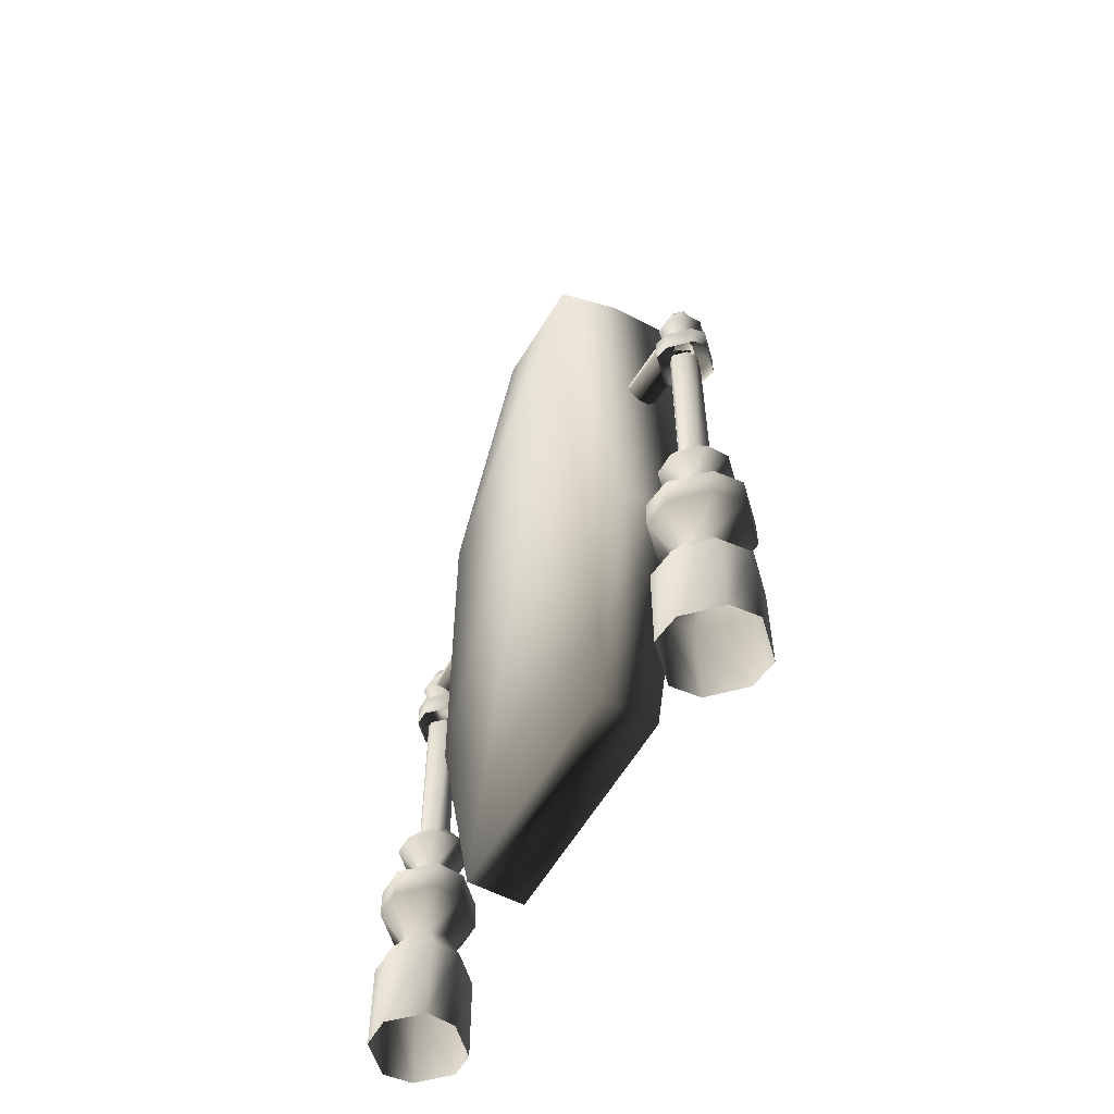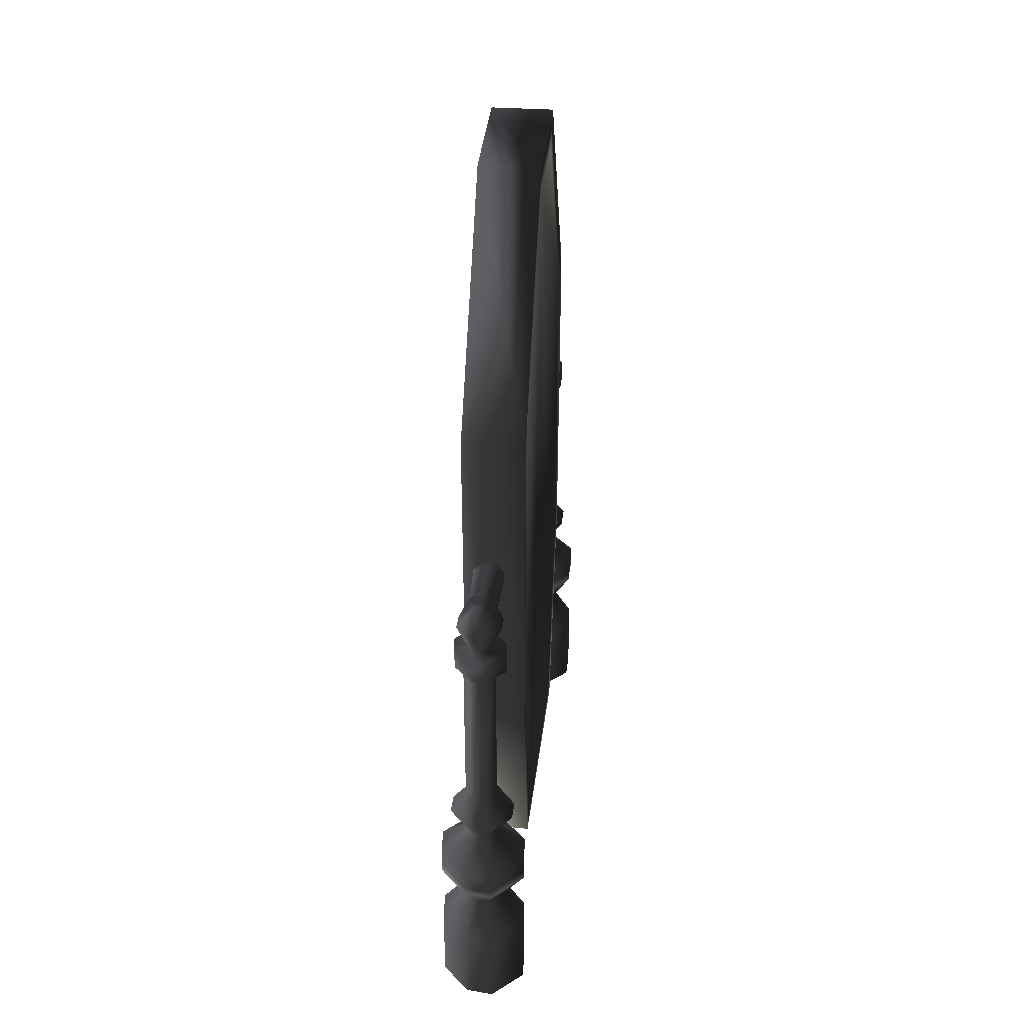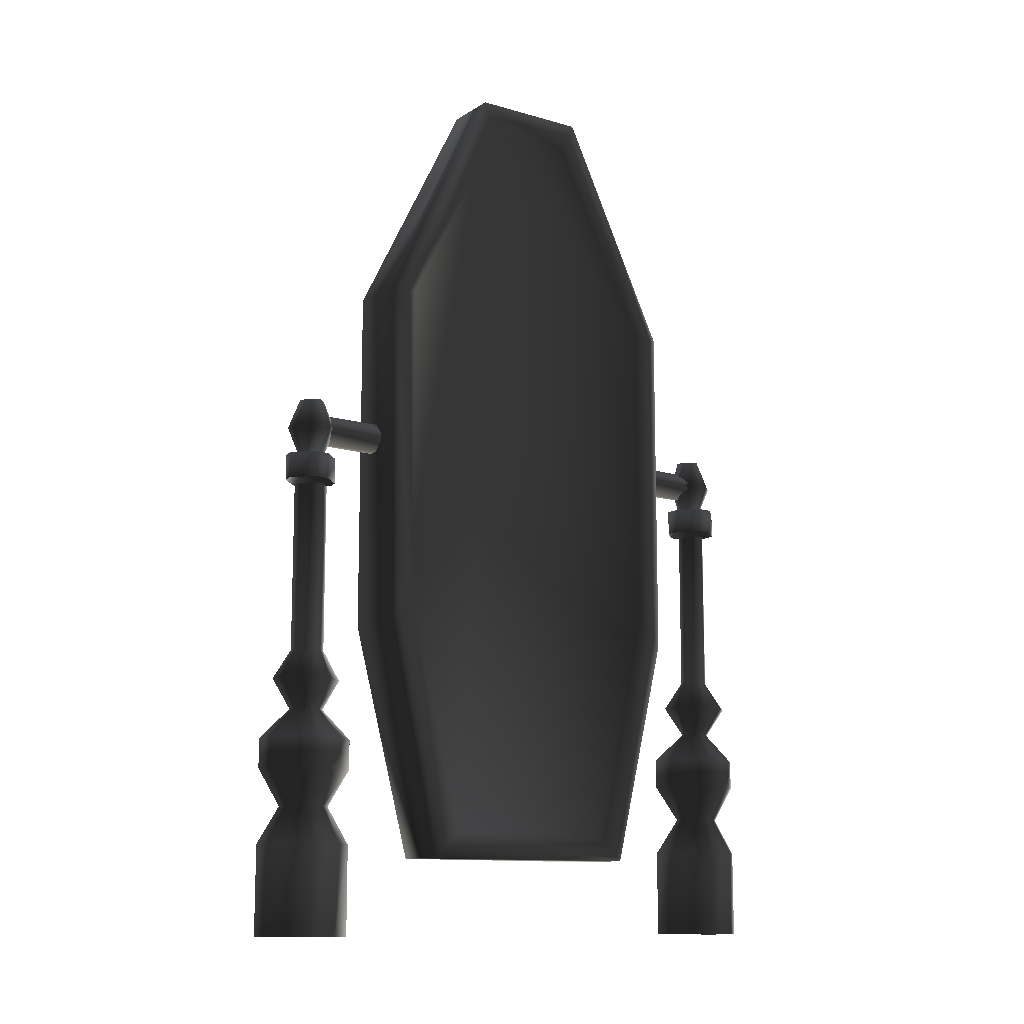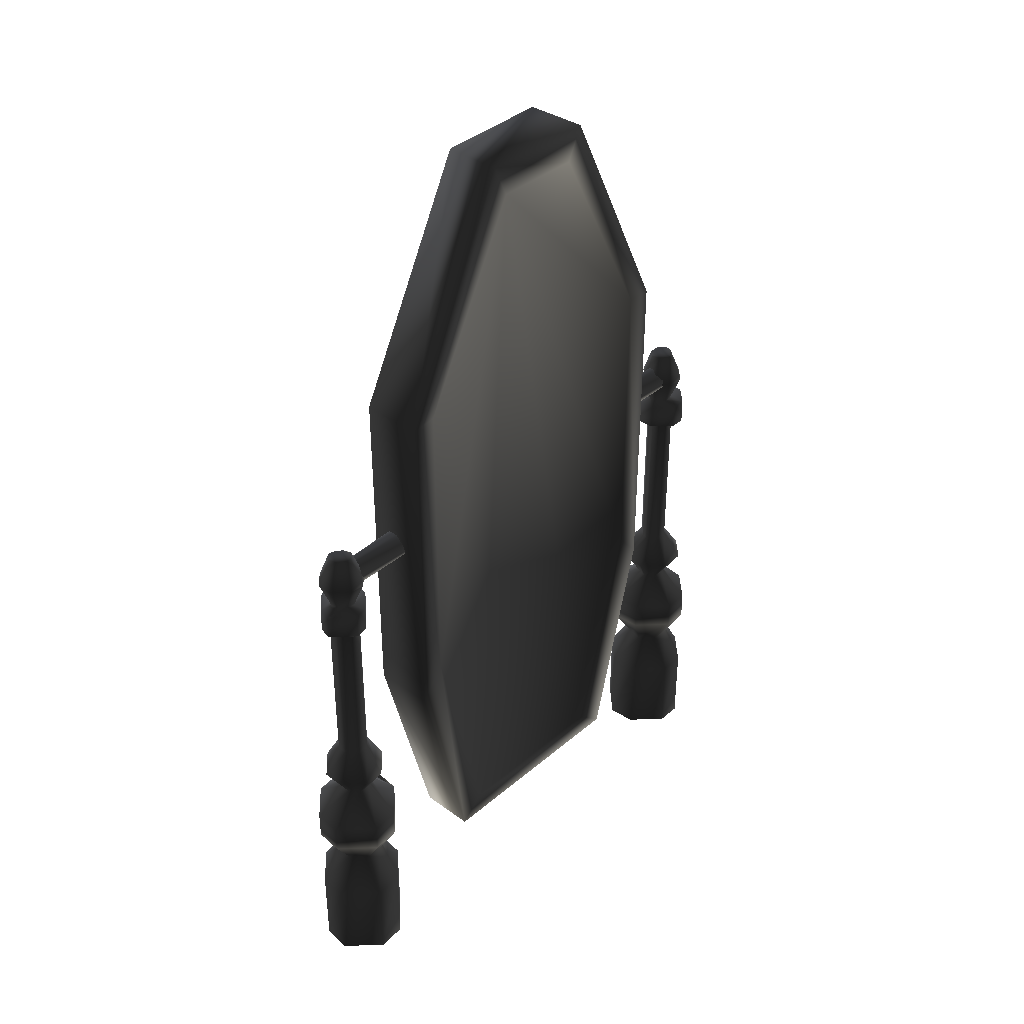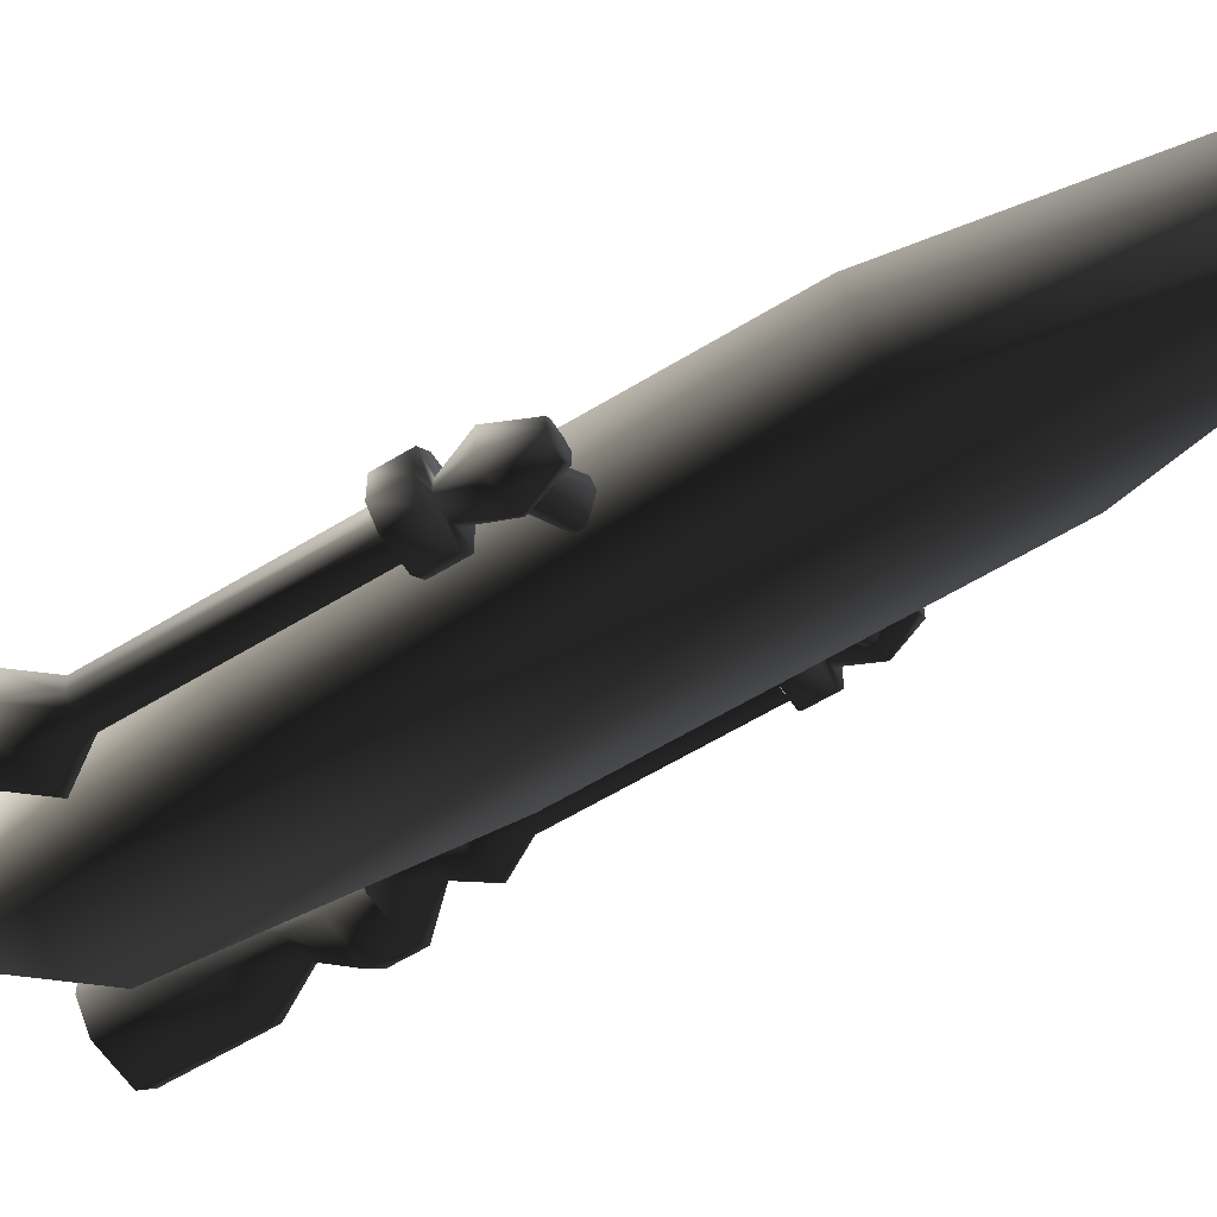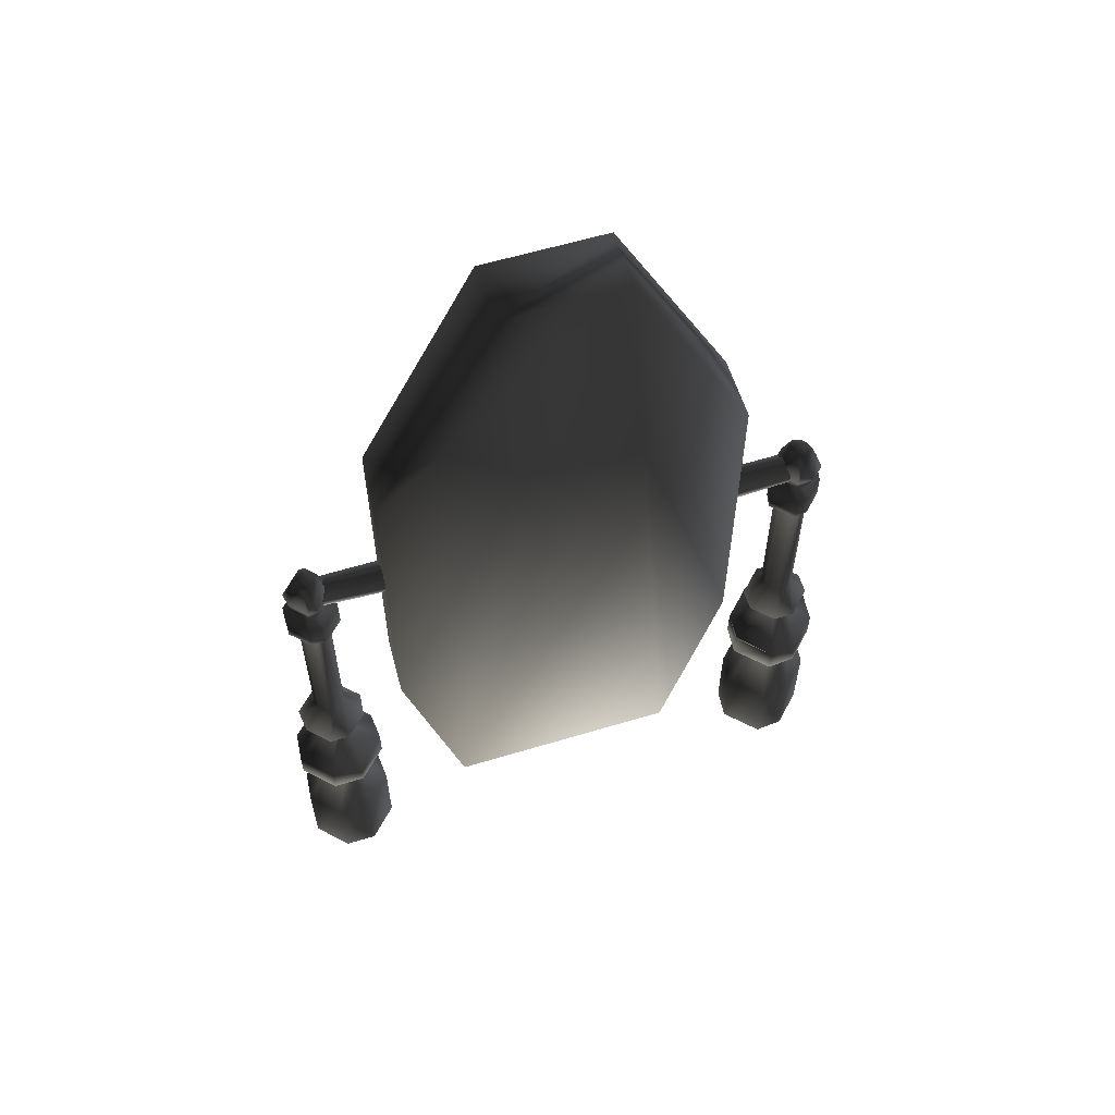
<metadata>
{"format":"obj","ext":"obj","renderer":"f3d","projection":"perspective","resolution":1024,"background":"white","views":[{"elev":-55.8,"azim":-74.0,"up":"+Y"},{"elev":38.0,"azim":-37.9,"up":"+Y"},{"elev":-11.8,"azim":10.3,"up":"+Y"},{"elev":37.8,"azim":-2.1,"up":"+Y"},{"elev":-58.4,"azim":122.5,"up":"+Z"},{"elev":59.7,"azim":-152.2,"up":"+Y"}]}
</metadata>
<code>
o 1294
v 31 142 -38
v 33 142 -37
v 45 142 -50
v 44 142 -51
v 29 139 -41
v 42 139 -53
v 29 137 -41
v 42 137 -53
v 31 134 -38
v 44 134 -51
v 33 134 -37
v 45 134 -50
v 35 137 -35
v 48 137 -48
v 35 139 -35
v 48 139 -48
v -4 236 11
v -24 181 31
v -24 93 31
v -13 28 20
v 21 28 -14
v 33 93 -26
v 33 181 -26
v 13 236 -6
v -7 245 14
v -29 181 25
v -10 236 5
v 7 236 -12
v 16 245 -9
v 4 245 -20
v -18 245 3
v -29 181 37
v -29 92 25
v 27 181 -43
v 27 85 -43
v 16 21 -31
v -29 21 14
v -41 85 25
v -41 181 25
v -29 85 37
v -18 21 25
v -18 28 14
v 38 181 -31
v 38 85 -31
v 27 21 -20
v 27 181 -31
v 27 92 -31
v 16 28 -20
v -49 142 42
v -48 142 44
v -35 142 31
v -37 142 29
v -51 139 40
v -39 139 27
v -51 137 40
v -39 137 27
v -49 134 42
v -37 134 29
v -48 134 44
v -35 134 31
v -46 137 46
v -33 137 33
v -46 139 46
v -33 139 33
v -46 130 38
v -44 130 41
v -44 123 41
v -46 123 38
v -54 130 38
v -49 130 42
v -47 130 43
v -47 130 46
v -44 130 48
v -44 123 48
v -46 130 51
v -46 123 51
v -54 130 51
v -54 123 51
v -56 130 48
v -56 123 48
v -56 130 41
v -56 123 41
v -54 123 38
v -51 130 42
v -53 138 39
v -47 138 39
v -44 138 42
v -44 138 47
v -49 130 47
v -51 130 47
v -53 130 46
v -53 130 43
v -53 146 43
v -53 146 46
v -51 146 47
v -49 146 47
v -47 146 46
v -47 146 43
v -49 146 42
v -51 146 42
v -56 138 42
v -56 138 47
v -53 138 50
v -47 138 50
v 40 123 -48
v 43 123 -45
v 43 130 -45
v 40 130 -48
v 40 123 -55
v 40 130 -55
v 43 123 -58
v 43 130 -58
v 50 123 -58
v 50 130 -58
v 53 123 -55
v 53 130 -55
v 53 123 -48
v 53 130 -48
v 50 123 -45
v 50 130 -45
v 45 130 -49
v 43 130 -50
v 43 130 -53
v 45 130 -55
v 48 130 -55
v 49 130 -53
v 49 130 -50
v 48 130 -49
v 49 138 -46
v 43 138 -46
v 41 138 -49
v 41 138 -55
v 43 138 -57
v 49 138 -57
v 52 138 -55
v 52 138 -49
v 49 146 -50
v 48 146 -49
v 45 146 -49
v 43 146 -50
v 43 146 -53
v 45 146 -55
v 48 146 -55
v 49 146 -53
v 38 68 -48
v 42 68 -43
v 44 76 -48
v 43 76 -50
v 38 68 -56
v 43 60 -54
v 43 60 -50
v 44 60 -48
v 50 68 -43
v 48 76 -48
v 48 122 -48
v 44 122 -48
v 43 122 -50
v 43 76 -54
v 42 68 -60
v 44 60 -55
v 41 52 -63
v 35 52 -57
v 35 52 -46
v 41 52 -41
v 48 60 -48
v 55 68 -48
v 50 76 -50
v 50 122 -50
v 55 68 -56
v 50 76 -54
v 50 122 -54
v 50 68 -60
v 48 76 -55
v 48 122 -55
v 44 76 -55
v 44 122 -55
v 43 122 -54
v 50 60 -50
v 50 60 -54
v 48 60 -55
v 52 52 -63
v 52 44 -63
v 41 44 -63
v 35 44 -57
v 35 44 -46
v 41 44 -41
v 52 52 -41
v 57 52 -46
v 57 52 -57
v 57 44 -57
v 52 34 -55
v 49 34 -57
v 43 34 -57
v 41 34 -55
v 41 34 -49
v 43 34 -46
v 52 44 -41
v 57 44 -46
v 52 34 -49
v 57 24 -46
v 57 24 -57
v 52 24 -63
v 41 24 -63
v 35 24 -57
v 35 24 -46
v 41 24 -41
v 49 34 -46
v 52 24 -41
v 52 0 -41
v 57 0 -46
v 57 0 -57
v 52 0 -63
v 41 0 -63
v 35 0 -57
v 35 0 -46
v 41 0 -41
v -48 76 41
v -46 76 42
v -42 68 40
v -46 68 36
v -52 76 41
v -52 122 41
v -48 122 41
v -46 122 42
v -46 76 46
v -42 68 49
v -46 60 46
v -46 60 42
v -48 60 41
v -54 68 36
v -54 76 42
v -54 122 42
v -48 76 48
v -46 68 53
v -48 60 48
v -44 52 56
v -39 52 50
v -39 52 39
v -44 51 34
v -52 60 41
v -58 68 40
v -54 76 46
v -54 122 46
v -52 76 48
v -54 68 53
v -52 60 48
v -56 52 56
v -56 44 56
v -44 44 56
v -39 44 50
v -39 44 39
v -44 52 33
v -44 44 33
v -56 52 33
v -56 44 33
v -61 52 39
v -54 60 42
v -58 68 49
v -54 60 46
v -61 52 50
v -61 44 50
v -56 34 47
v -53 34 50
v -47 34 50
v -44 34 47
v -44 34 42
v -47 34 39
v -53 34 39
v -61 44 39
v -46 122 46
v -48 122 48
v -52 122 48
v -56 34 42
v -61 24 39
v -61 24 50
v -56 24 56
v -44 24 56
v -39 24 50
v -39 24 39
v -44 24 33
v -56 24 33
v -56 0 33
v -61 0 39
v -61 0 50
v -56 0 56
v -44 0 56
v -39 0 50
v -39 0 39
v -44 0 33
f 1 2 3
f 1 3 4
f 1 4 5
f 5 4 6
f 5 6 7
f 7 6 8
f 7 8 9
f 9 8 10
f 9 10 11
f 11 10 12
f 11 12 13
f 13 12 14
f 13 14 15
f 15 14 16
f 15 16 2
f 2 16 3
f 17 18 19
f 17 19 20
f 17 20 21
f 17 21 22
f 17 22 23
f 17 23 24
f 17 24 25
f 17 25 18
f 17 18 26
f 17 26 27
f 17 27 24
f 24 27 28
f 24 28 23
f 24 23 29
f 24 29 25
f 25 29 30
f 25 30 31
f 25 31 32
f 25 32 18
f 18 32 19
f 18 19 33
f 18 33 26
f 31 30 34
f 31 34 35
f 31 35 36
f 31 36 37
f 31 37 38
f 31 38 39
f 31 39 32
f 32 39 40
f 32 40 19
f 19 40 41
f 19 41 20
f 19 20 42
f 19 42 33
f 29 43 34
f 29 34 30
f 43 44 35
f 43 35 34
f 44 45 36
f 44 36 35
f 45 41 37
f 45 37 36
f 41 40 38
f 41 38 37
f 40 39 38
f 28 46 23
f 23 46 22
f 23 22 44
f 23 44 43
f 23 43 29
f 46 47 22
f 22 47 21
f 22 21 45
f 22 45 44
f 47 48 21
f 21 48 20
f 21 20 45
f 45 20 41
f 48 42 20
f 49 50 51
f 49 51 52
f 49 52 53
f 53 52 54
f 53 54 55
f 55 54 56
f 55 56 57
f 57 56 58
f 57 58 59
f 59 58 60
f 59 60 61
f 61 60 62
f 61 62 63
f 63 62 64
f 63 64 50
f 50 64 51
f 65 66 67
f 65 67 68
f 65 68 69
f 65 69 70
f 65 70 71
f 65 71 66
f 66 71 72
f 66 72 73
f 66 73 74
f 66 74 67
f 73 75 76
f 73 76 74
f 75 77 78
f 75 78 76
f 77 79 80
f 77 80 78
f 79 81 82
f 79 82 80
f 81 69 83
f 81 83 82
f 69 68 83
f 70 69 84
f 70 84 85
f 70 85 86
f 70 86 71
f 71 86 87
f 71 87 72
f 72 87 88
f 72 88 89
f 72 89 73
f 73 89 75
f 75 89 77
f 77 89 90
f 77 90 79
f 79 90 91
f 79 91 92
f 79 92 81
f 81 92 84
f 81 84 69
f 93 94 95
f 93 95 96
f 93 96 97
f 93 97 98
f 93 98 99
f 93 99 100
f 93 100 85
f 93 85 101
f 93 101 94
f 94 101 102
f 94 102 95
f 95 102 103
f 95 103 96
f 96 103 104
f 96 104 97
f 97 104 88
f 97 88 98
f 98 88 87
f 98 87 99
f 99 87 86
f 99 86 100
f 100 86 85
f 88 104 89
f 89 104 90
f 90 104 103
f 90 103 91
f 91 103 102
f 91 102 92
f 92 102 101
f 92 101 84
f 84 101 85
f 105 106 107
f 105 107 108
f 105 108 109
f 109 108 110
f 109 110 111
f 111 110 112
f 111 112 113
f 113 112 114
f 113 114 115
f 115 114 116
f 115 116 117
f 117 116 118
f 117 118 119
f 119 118 120
f 119 120 106
f 106 120 107
f 107 120 121
f 107 121 122
f 107 122 108
f 108 122 123
f 108 123 110
f 110 123 124
f 110 124 112
f 112 124 125
f 112 125 114
f 114 125 116
f 116 125 126
f 116 126 118
f 118 126 127
f 118 127 128
f 118 128 120
f 120 128 121
f 121 128 129
f 121 129 130
f 121 130 122
f 122 130 131
f 122 131 123
f 123 131 132
f 123 132 124
f 124 132 133
f 124 133 125
f 125 133 134
f 125 134 126
f 126 134 135
f 126 135 127
f 127 135 136
f 127 136 128
f 128 136 129
f 129 136 137
f 129 137 138
f 129 138 130
f 130 138 139
f 130 139 131
f 131 139 140
f 131 140 132
f 132 140 141
f 132 141 133
f 133 141 142
f 133 142 134
f 134 142 143
f 134 143 135
f 135 143 144
f 135 144 136
f 136 144 137
f 137 144 141
f 137 141 138
f 138 141 139
f 139 141 140
f 141 144 143
f 141 143 142
f 145 146 147
f 145 147 148
f 145 148 149
f 145 149 150
f 145 150 151
f 145 151 146
f 146 151 152
f 146 152 153
f 146 153 154
f 146 154 147
f 147 154 155
f 147 155 156
f 147 156 148
f 148 156 157
f 148 157 158
f 148 158 149
f 149 158 159
f 149 159 160
f 149 160 150
f 150 160 161
f 150 161 162
f 150 162 151
f 151 162 163
f 151 163 152
f 152 163 164
f 152 164 165
f 152 165 153
f 153 165 166
f 153 166 167
f 153 167 154
f 154 167 168
f 154 168 155
f 166 169 170
f 166 170 167
f 167 170 171
f 167 171 168
f 169 172 173
f 169 173 170
f 170 173 174
f 170 174 171
f 172 159 175
f 172 175 173
f 173 175 176
f 173 176 174
f 159 158 175
f 175 158 177
f 175 177 176
f 165 178 166
f 166 178 169
f 169 178 179
f 169 179 172
f 172 179 180
f 172 180 159
f 159 180 160
f 160 180 181
f 160 181 161
f 161 181 182
f 161 182 183
f 161 183 162
f 162 183 184
f 162 184 163
f 163 184 185
f 163 185 164
f 164 185 186
f 164 186 187
f 164 187 165
f 165 187 178
f 178 187 188
f 178 188 179
f 179 188 189
f 179 189 180
f 180 189 181
f 181 189 190
f 181 190 182
f 182 190 191
f 182 191 192
f 182 192 183
f 183 192 193
f 183 193 184
f 184 193 194
f 184 194 185
f 185 194 195
f 185 195 186
f 186 195 196
f 186 196 197
f 186 197 187
f 187 197 188
f 188 197 198
f 188 198 189
f 189 198 190
f 190 198 199
f 190 199 191
f 191 199 200
f 191 200 201
f 191 201 192
f 192 201 202
f 192 202 193
f 193 202 203
f 193 203 194
f 194 203 204
f 194 204 195
f 195 204 205
f 195 205 196
f 196 205 206
f 196 206 207
f 196 207 197
f 197 207 198
f 198 207 199
f 199 207 208
f 199 208 200
f 200 208 209
f 200 209 210
f 200 210 201
f 201 210 211
f 201 211 202
f 202 211 212
f 202 212 203
f 203 212 213
f 203 213 204
f 204 213 214
f 204 214 205
f 205 214 215
f 205 215 206
f 206 215 216
f 206 216 208
f 206 208 207
f 217 218 219
f 217 219 220
f 217 220 221
f 217 221 222
f 217 222 223
f 217 223 218
f 218 223 224
f 218 224 225
f 218 225 226
f 218 226 219
f 219 226 227
f 219 227 228
f 219 228 220
f 220 228 229
f 220 229 230
f 220 230 221
f 221 230 231
f 221 231 232
f 221 232 222
f 225 233 234
f 225 234 226
f 226 234 235
f 226 235 227
f 227 235 236
f 227 236 237
f 227 237 228
f 228 237 238
f 228 238 229
f 229 238 239
f 229 239 240
f 229 240 230
f 230 240 241
f 230 241 231
f 231 241 242
f 231 242 243
f 231 243 232
f 233 244 245
f 233 245 234
f 234 245 246
f 234 246 235
f 235 246 247
f 235 247 236
f 236 247 248
f 236 248 249
f 236 249 237
f 237 249 250
f 237 250 238
f 238 250 251
f 238 251 252
f 252 251 253
f 252 253 254
f 254 253 255
f 254 255 256
f 254 256 257
f 254 257 240
f 254 240 239
f 244 242 258
f 244 258 245
f 245 258 259
f 245 259 246
f 246 259 260
f 246 260 247
f 247 260 261
f 247 261 248
f 248 261 262
f 248 262 263
f 248 263 249
f 249 263 264
f 249 264 250
f 250 264 265
f 250 265 251
f 251 265 266
f 251 266 253
f 253 266 267
f 253 267 255
f 255 267 268
f 255 268 269
f 255 269 256
f 256 269 260
f 256 260 259
f 256 259 257
f 257 259 258
f 257 258 241
f 257 241 240
f 242 241 258
f 158 157 177
f 224 270 225
f 225 270 233
f 233 270 271
f 233 271 244
f 244 271 272
f 244 272 242
f 242 272 243
f 260 269 261
f 261 269 273
f 261 273 262
f 262 273 274
f 262 274 275
f 262 275 263
f 263 275 276
f 263 276 264
f 264 276 277
f 264 277 265
f 265 277 278
f 265 278 266
f 266 278 279
f 266 279 267
f 267 279 280
f 267 280 268
f 268 280 281
f 268 281 273
f 268 273 269
f 216 209 208
f 273 281 274
f 274 281 282
f 274 282 283
f 274 283 275
f 275 283 284
f 275 284 276
f 276 284 285
f 276 285 277
f 277 285 286
f 277 286 278
f 278 286 287
f 278 287 279
f 279 287 288
f 279 288 280
f 280 288 289
f 280 289 281
f 281 289 282

</code>
